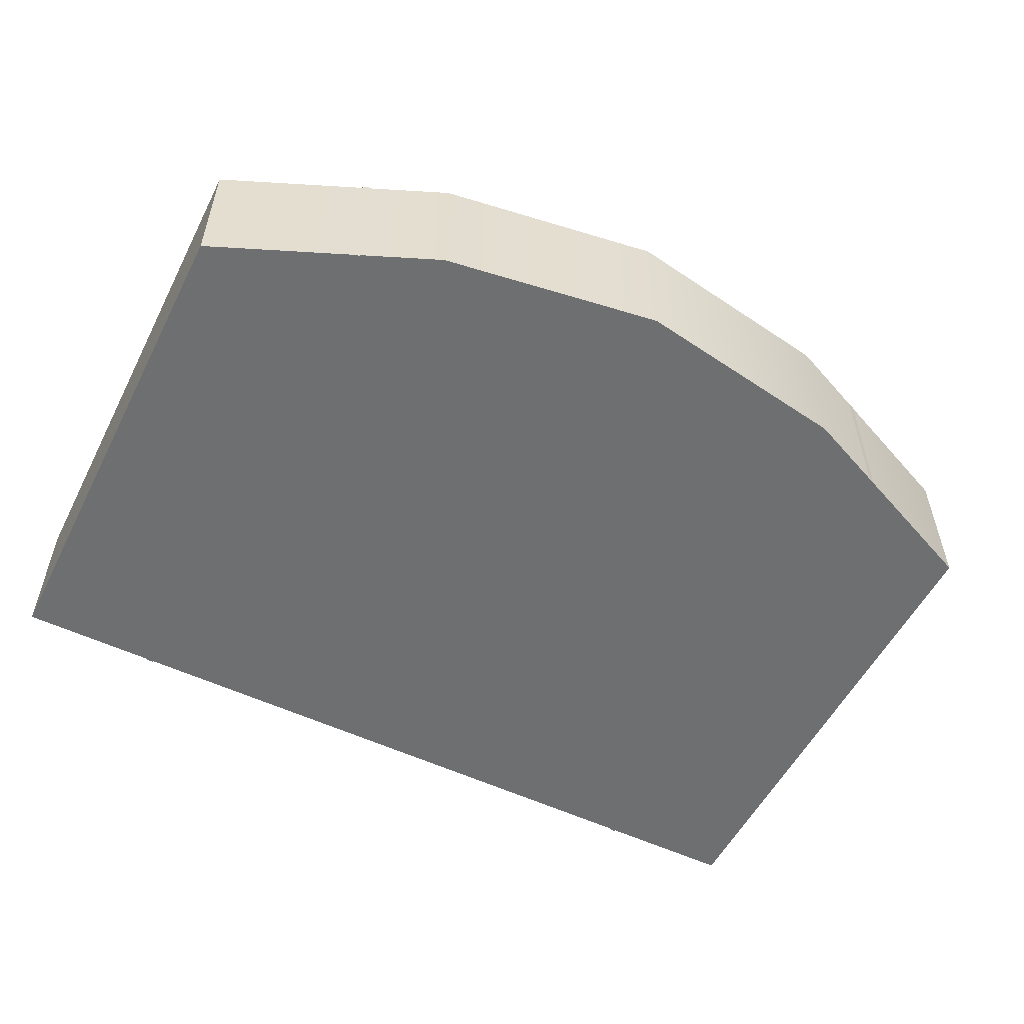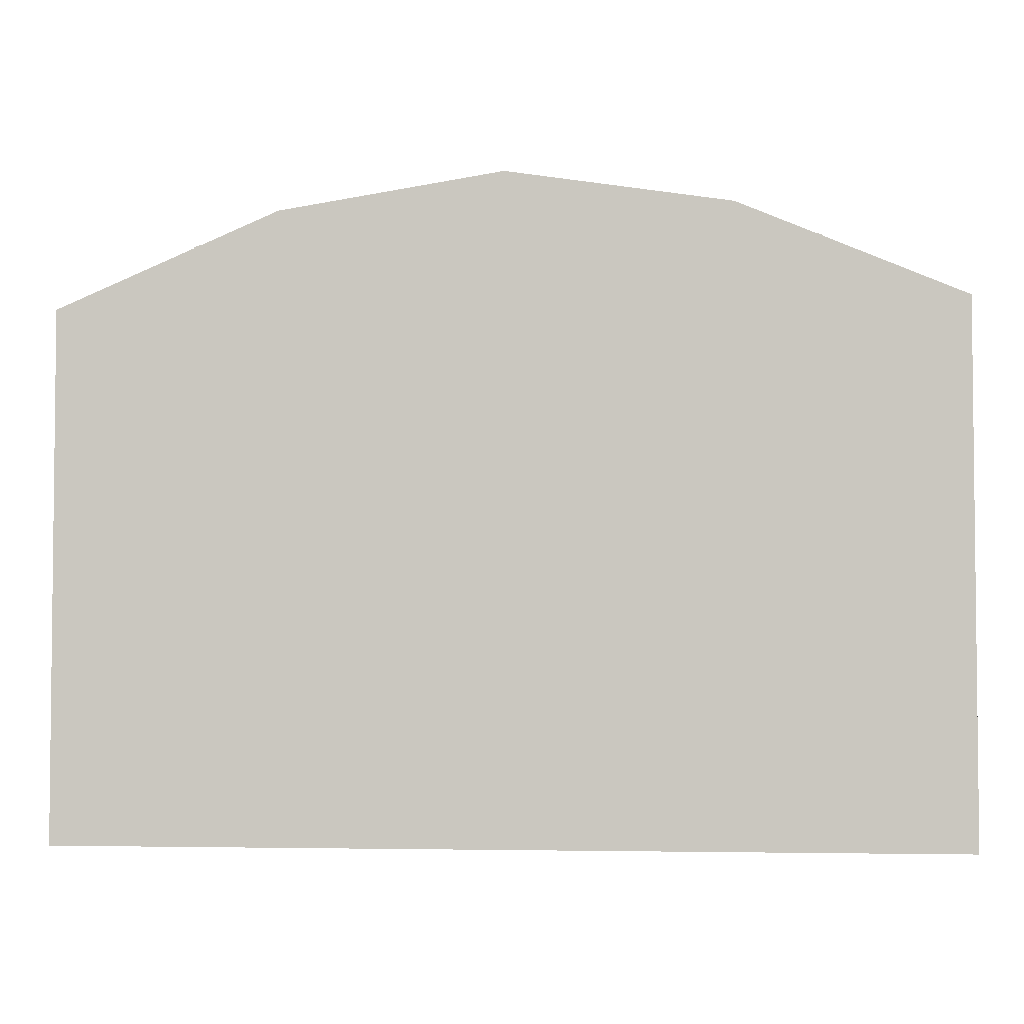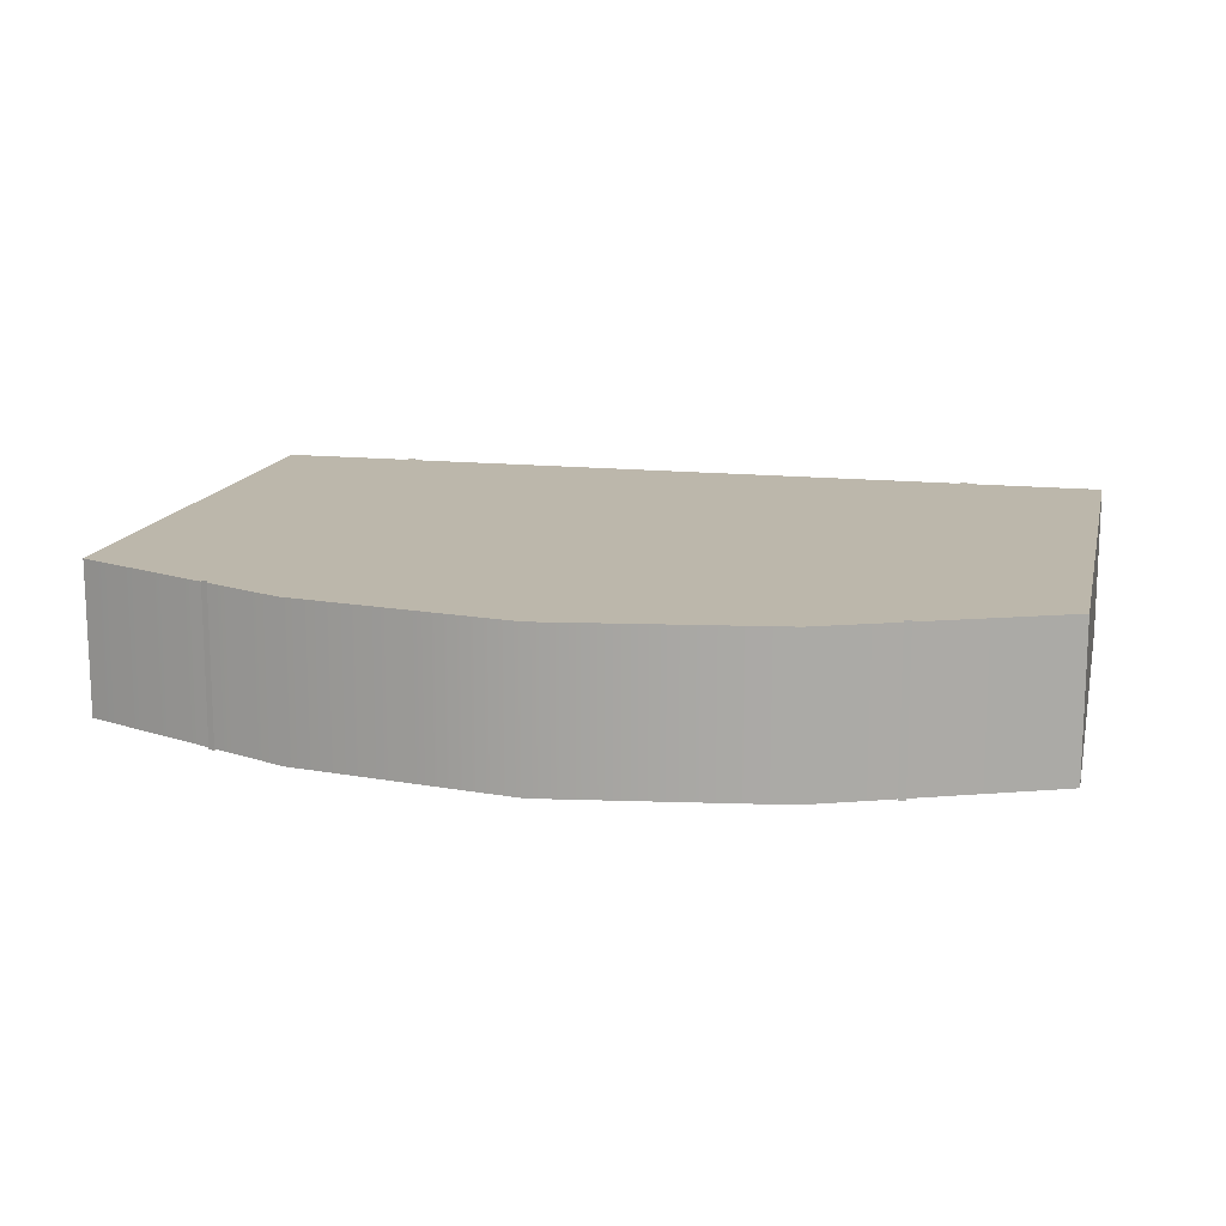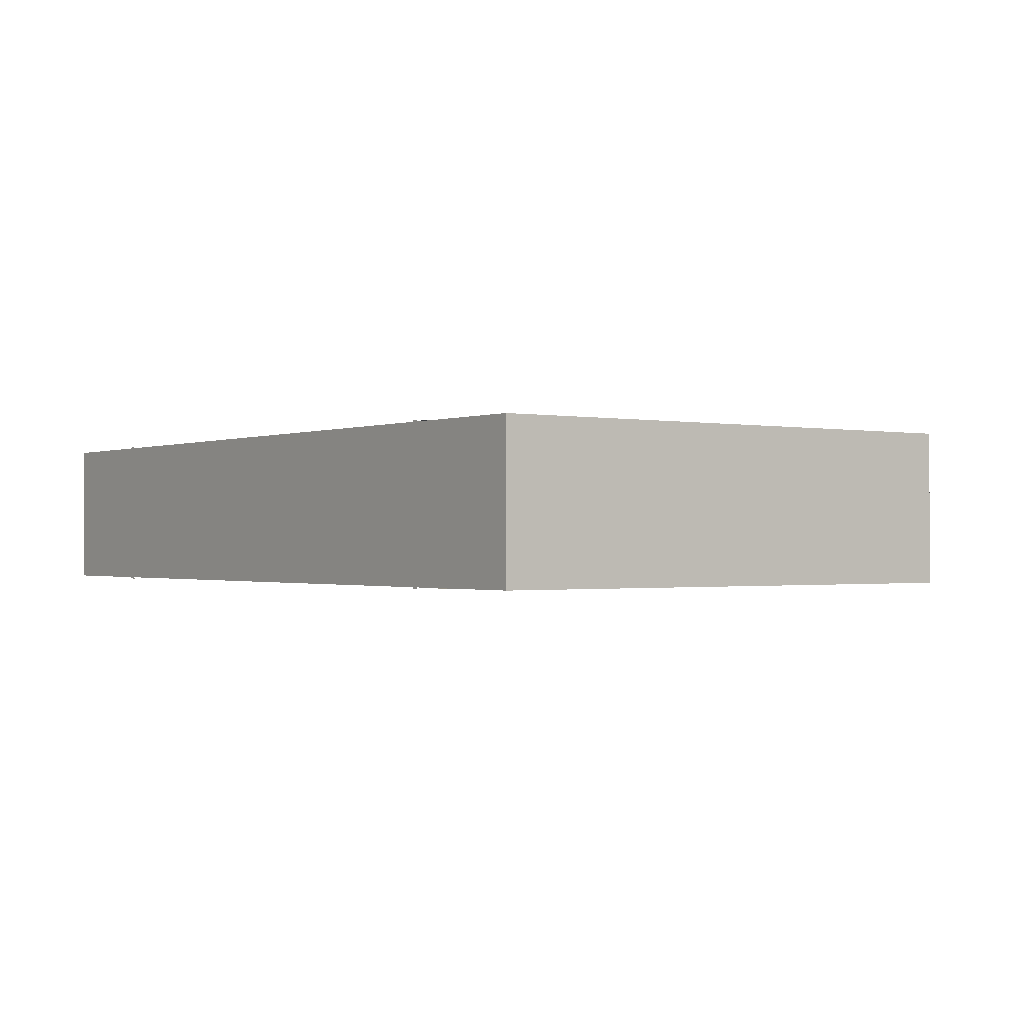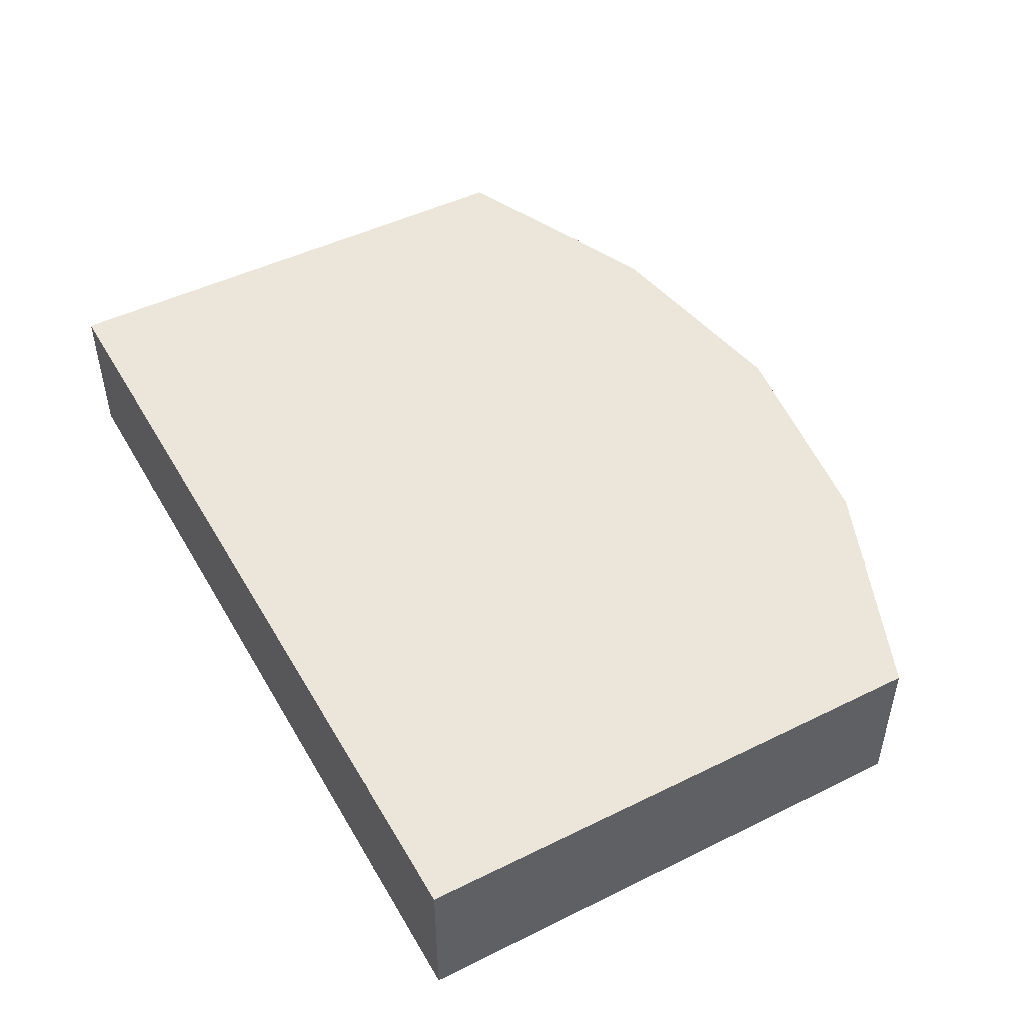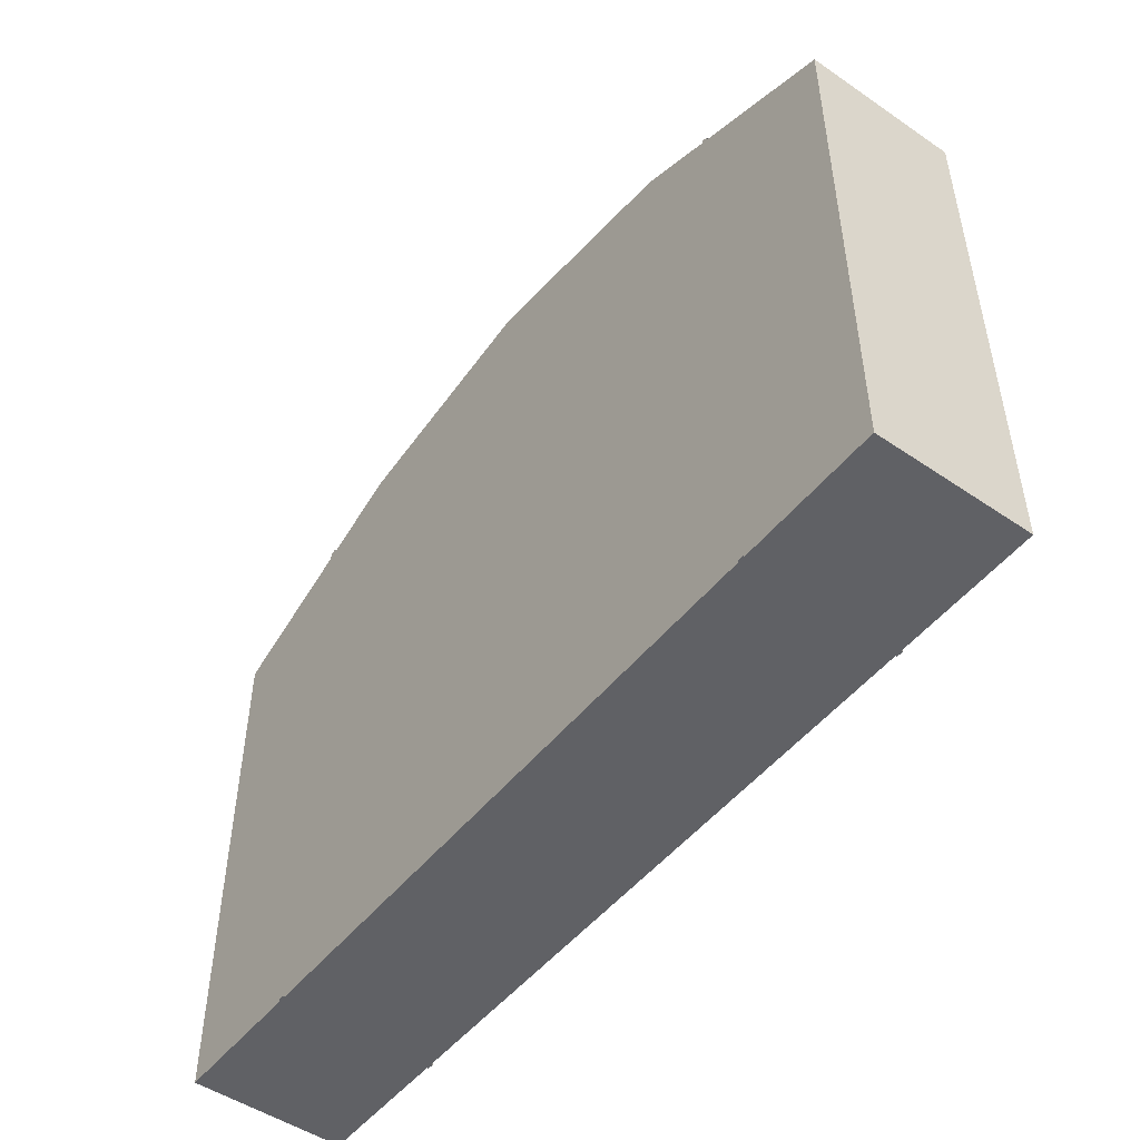
<metadata>
{"format":"obj","ext":"obj","renderer":"f3d","projection":"perspective","resolution":1024,"background":"white","views":[{"elev":-54.5,"azim":153.3,"up":"+Z"},{"elev":-3.7,"azim":6.0,"up":"+Y"},{"elev":14.5,"azim":-167.1,"up":"+Z"},{"elev":-0.9,"azim":54.2,"up":"+Z"},{"elev":47.7,"azim":61.1,"up":"+Z"},{"elev":-49.7,"azim":-127.0,"up":"+Y"}]}
</metadata>
<code>
v 5.412 10.6 1.384
v 5.53 10.55 1.384
v 5.53 0 1.384
v 5.412 0 1.384
v 5.412 10.6 -1.384
v 5.53 10.55 -1.384
v 5.412 0 -1.384
v 5.53 0 -1.384
v -8.031 0 1.357
v 8.031 0 1.357
v -8.031 9.485 1.357
v 8.031 9.485 1.357
v -8.031 9.485 -1.357
v 8.031 9.485 -1.357
v -8.031 0 -1.357
v 8.031 0 -1.357
v 4.016 11.19 1.357
v 4.016 11.19 -1.357
v 4.016 0 -1.357
v 4.016 0 1.357
v -0 11.81 1.357
v -0 11.81 -1.357
v -0 0 -1.357
v -0 0 1.357
v -4.016 11.19 1.357
v -4.016 11.19 -1.357
v -4.016 0 -1.357
v -4.016 0 1.357
v -5.412 10.6 1.384
v -5.53 10.55 1.384
v -5.53 0 1.384
v -5.412 0 1.384
v -5.412 10.6 -1.384
v -5.53 10.55 -1.384
v -5.412 0 -1.384
v -5.53 0 -1.384
f 1 4 3 2
f 2 6 5 1
f 6 8 7 5
f 8 3 4 7
f 9 28 25 11
f 11 25 26 13
f 13 26 27 15
f 15 27 28 9
f 10 16 14 12
f 15 9 11 13
f 17 12 14 18
f 19 18 14 16
f 20 19 16 10
f 17 20 10 12
f 21 17 18 22
f 23 22 18 19
f 24 23 19 20
f 21 24 20 17
f 25 21 22 26
f 27 26 22 23
f 28 27 23 24
f 25 28 24 21
f 29 30 31 32
f 30 29 33 34
f 34 33 35 36
f 36 35 32 31

</code>
